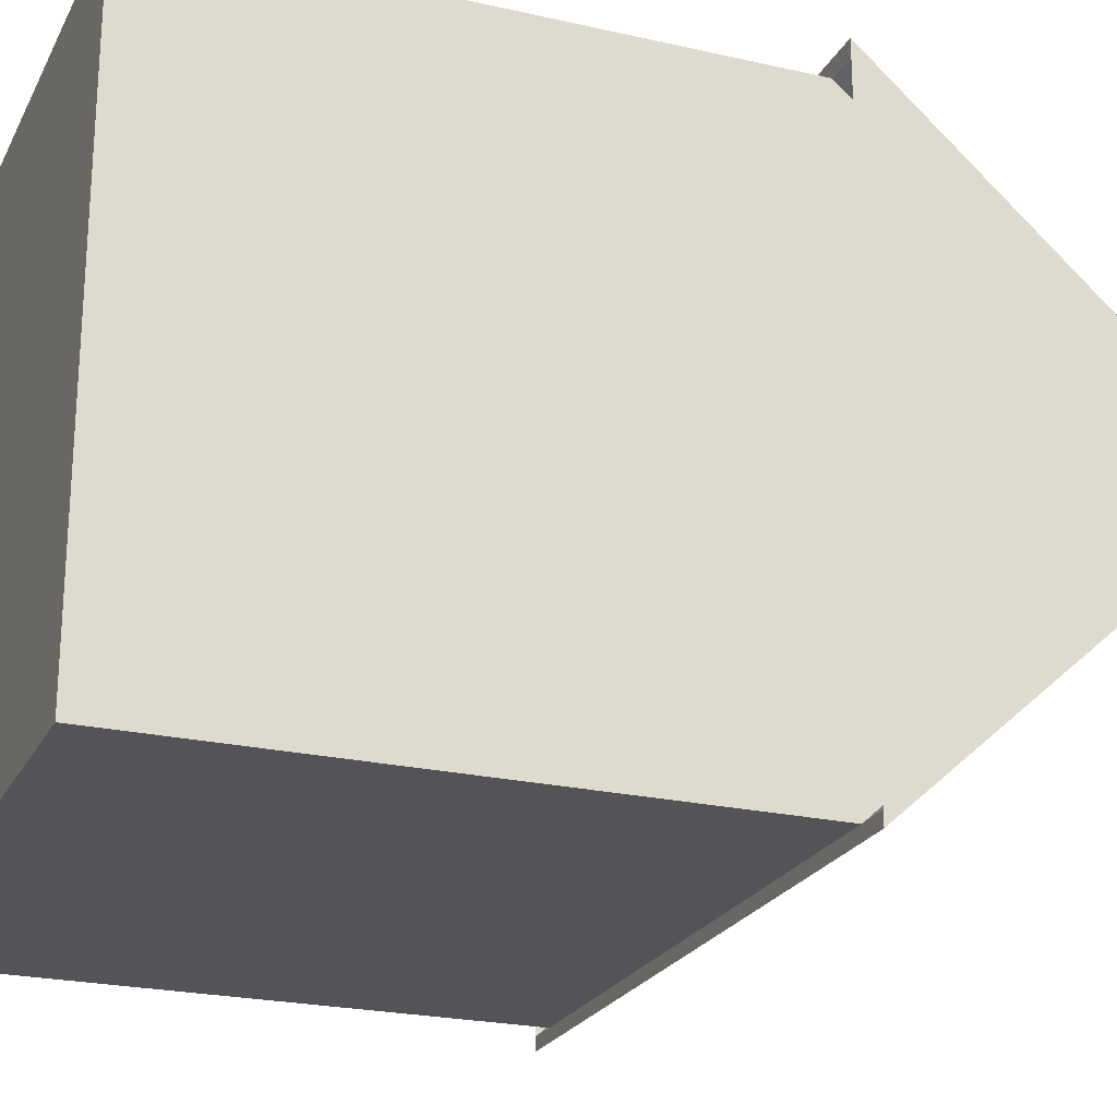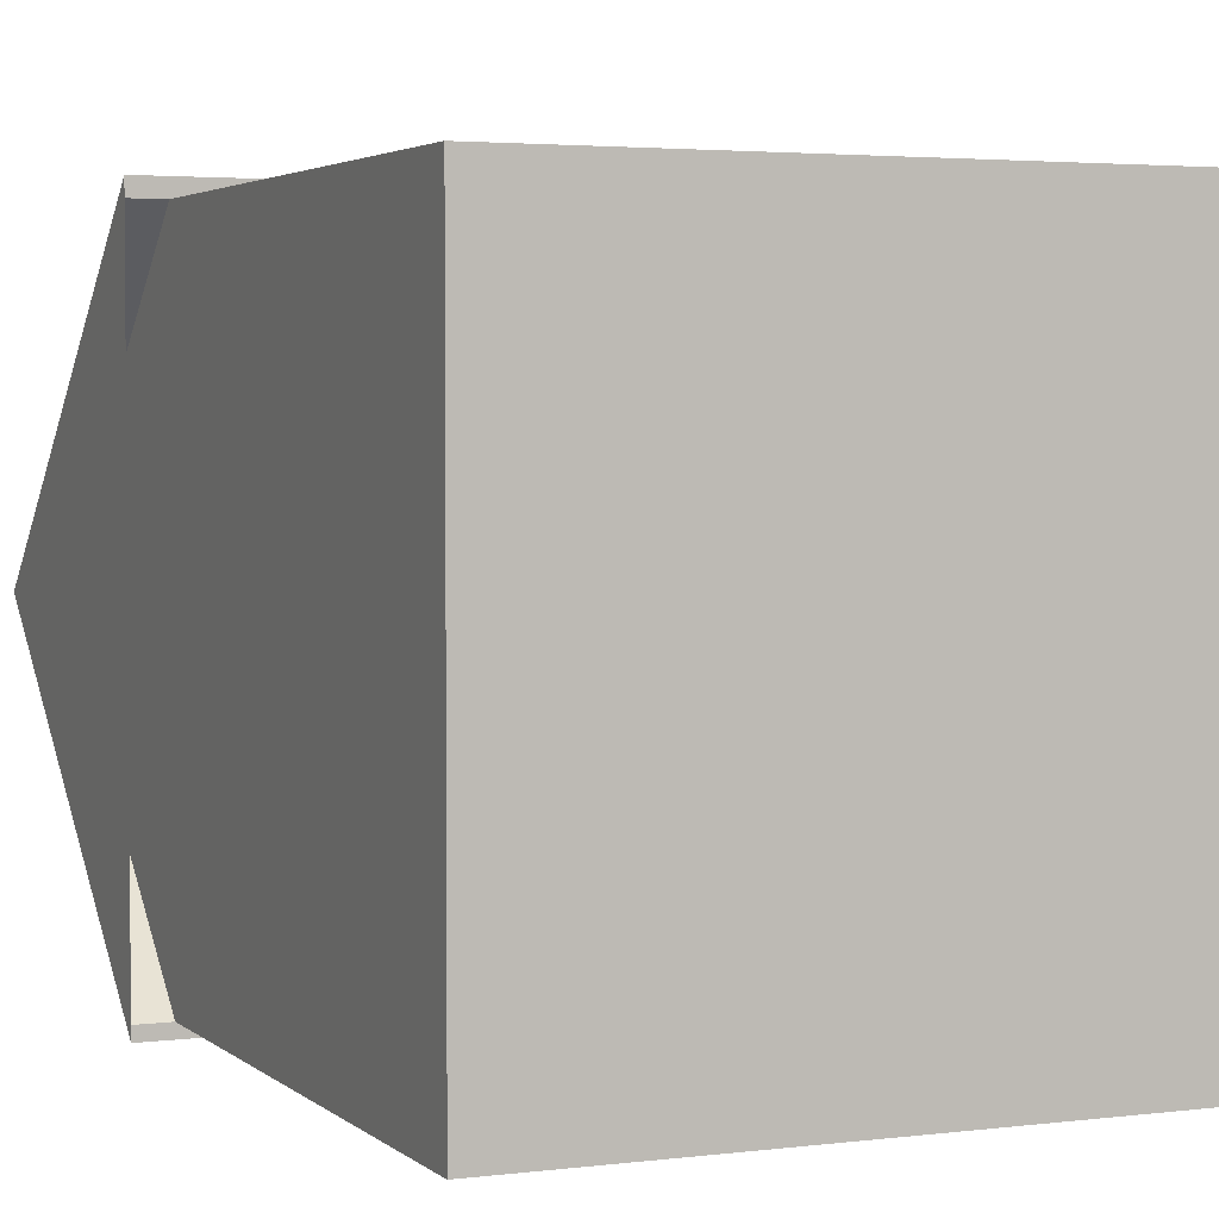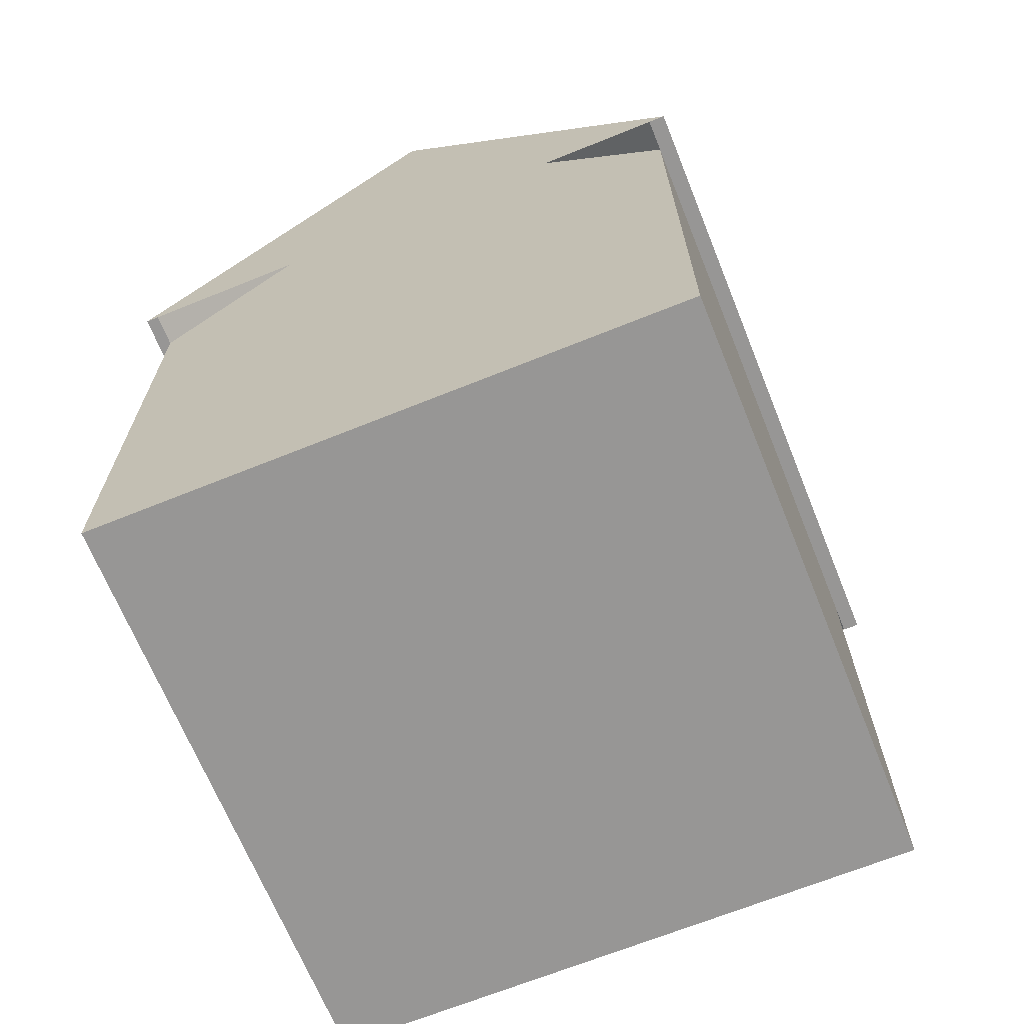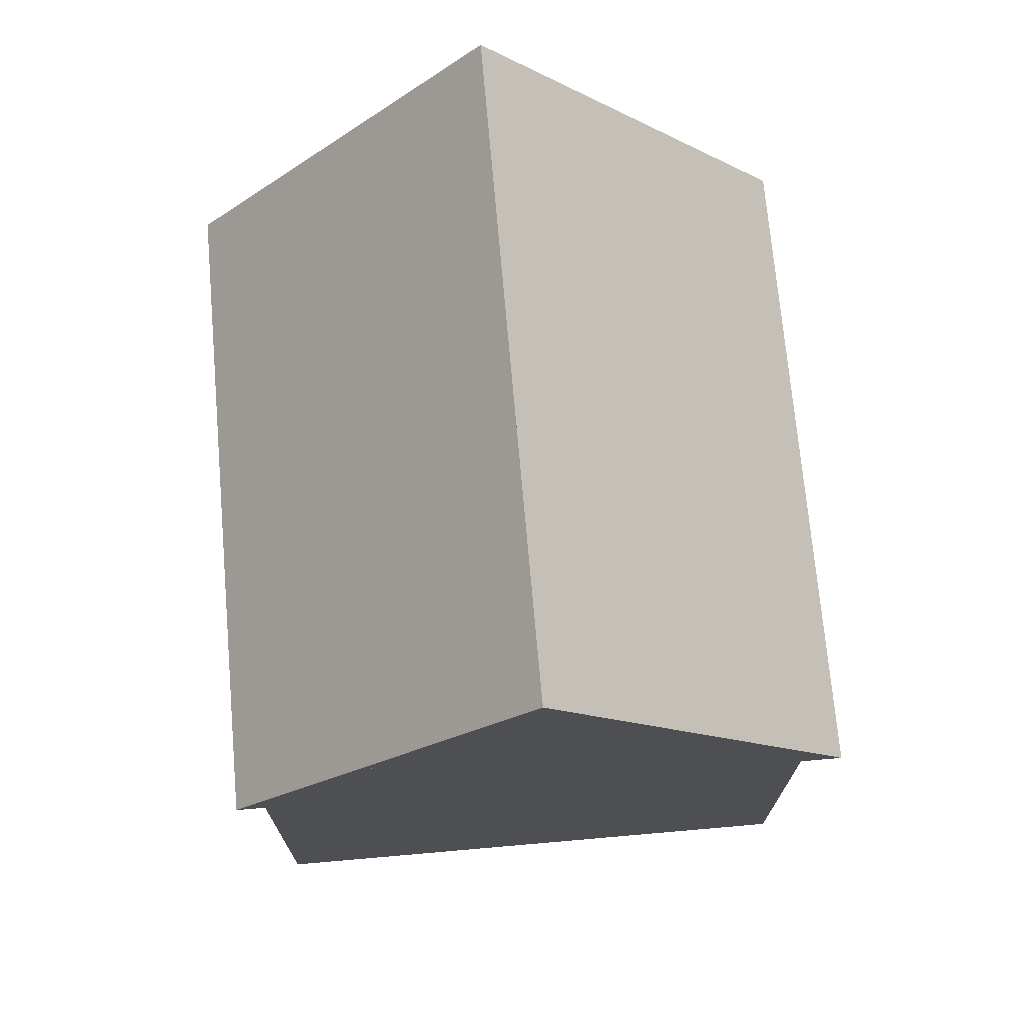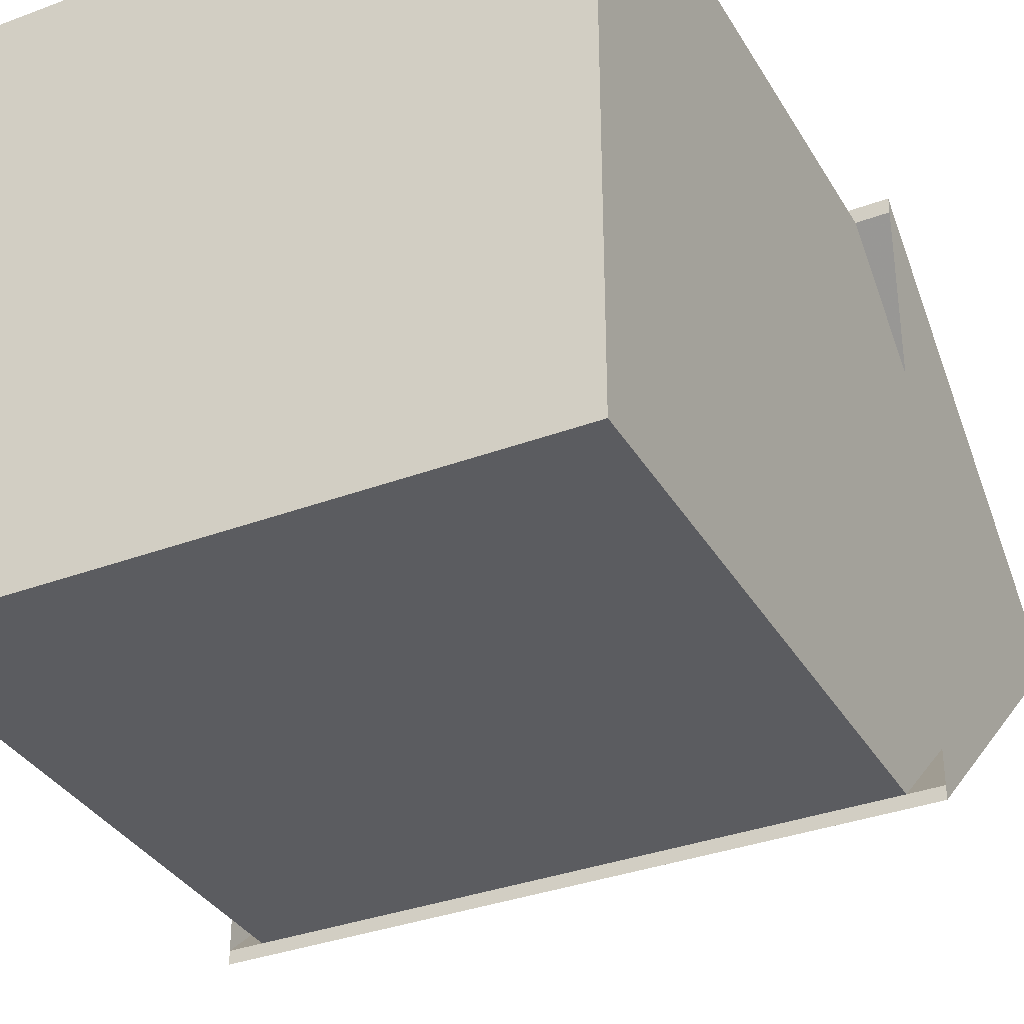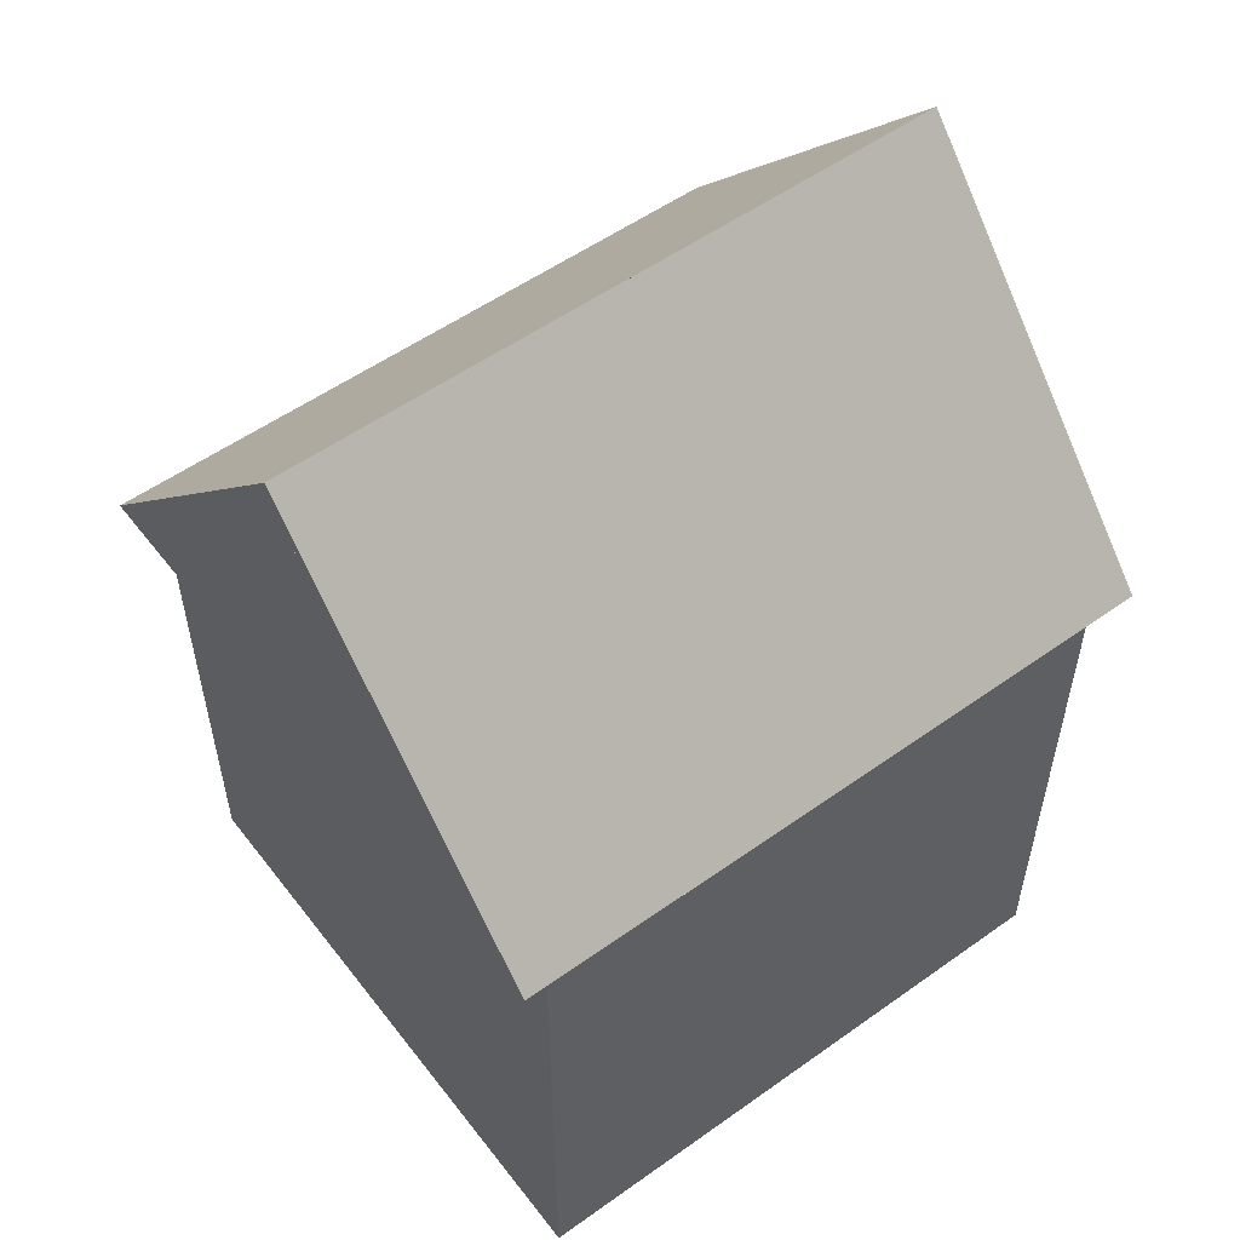
<metadata>
{"format":"obj","ext":"obj","renderer":"f3d","projection":"perspective","resolution":1024,"background":"white","views":[{"elev":-23.0,"azim":68.7,"up":"+Z"},{"elev":3.2,"azim":-23.3,"up":"+Z"},{"elev":-67.9,"azim":-68.0,"up":"+Y"},{"elev":71.9,"azim":-95.0,"up":"+Y"},{"elev":-34.7,"azim":26.6,"up":"+Z"},{"elev":54.6,"azim":-37.0,"up":"+Y"}]}
</metadata>
<code>
o Cube
v 0.9 0 -0.9
v 0.9 0 0.9
v -0.9 0 0.9
v -0.9 0 -0.9
v 0.9 1.7 -0.9
v 0.9 1.7 0.9
v -0.9 1.7 0.9
v -0.9 1.7 -0.9
v 0.9 2.7 0
v -0.9 2.7 -0
v 0.9 1.7 -0.94
v 0.9 1.7 0.95
v -0.9 1.7 0.95
v -0.9 1.7 -0.94
v 0.9 2.75 0
v -0.9 2.75 -0
v -0.9 1.7 0.9
v -0.9 1.7 -0.9
v -0.9 2.7 -0
v -0.9 1.7 0.95
v -0.9 1.7 -0.94
v -0.9 2.75 -0
v -1 1.7 0.9
v -1 1.7 -0.9
v -1 2.7 -0
v -1 1.7 0.95
v -1 1.7 -0.94
v -1 2.75 -0
v 1 1.7 -0.9
v 1 1.7 0.9
v 1 2.7 0
v 1 1.7 -0.94
v 1 1.7 0.95
v 1 2.75 0
f 1 2 3 4
f 14 8 18 21
f 1 5 9 6 2
f 2 6 7 3
f 3 7 10 8 4
f 5 1 4 8
f 21 18 24 27
f 7 13 20 17
f 7 6 12 13
f 5 8 14 11
f 22 28 26 20 13 12 33 34 15 16
f 12 6 30 33
f 10 7 17 19
f 8 10 19 18
f 24 25 23 26 28 27
f 17 20 26 23
f 19 17 23 25
f 18 19 25 24
f 30 31 29 32 34 33
f 5 11 32 29
f 9 5 29 31
f 6 9 31 30
f 21 27 28 22 16 15 34 32 11 14

</code>
